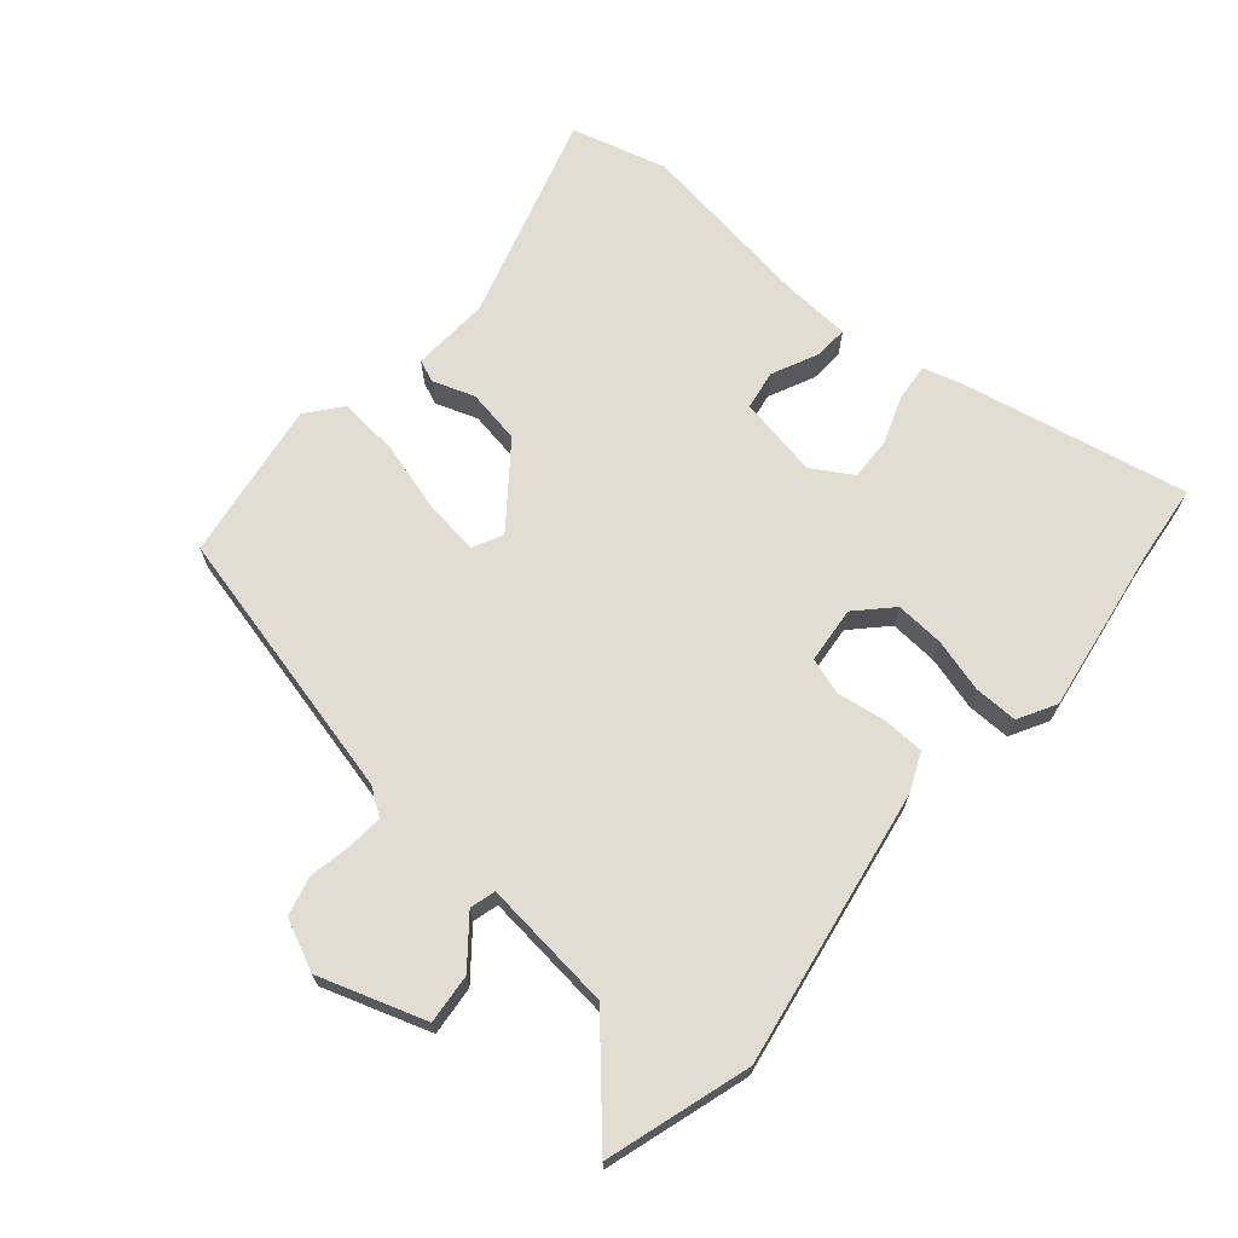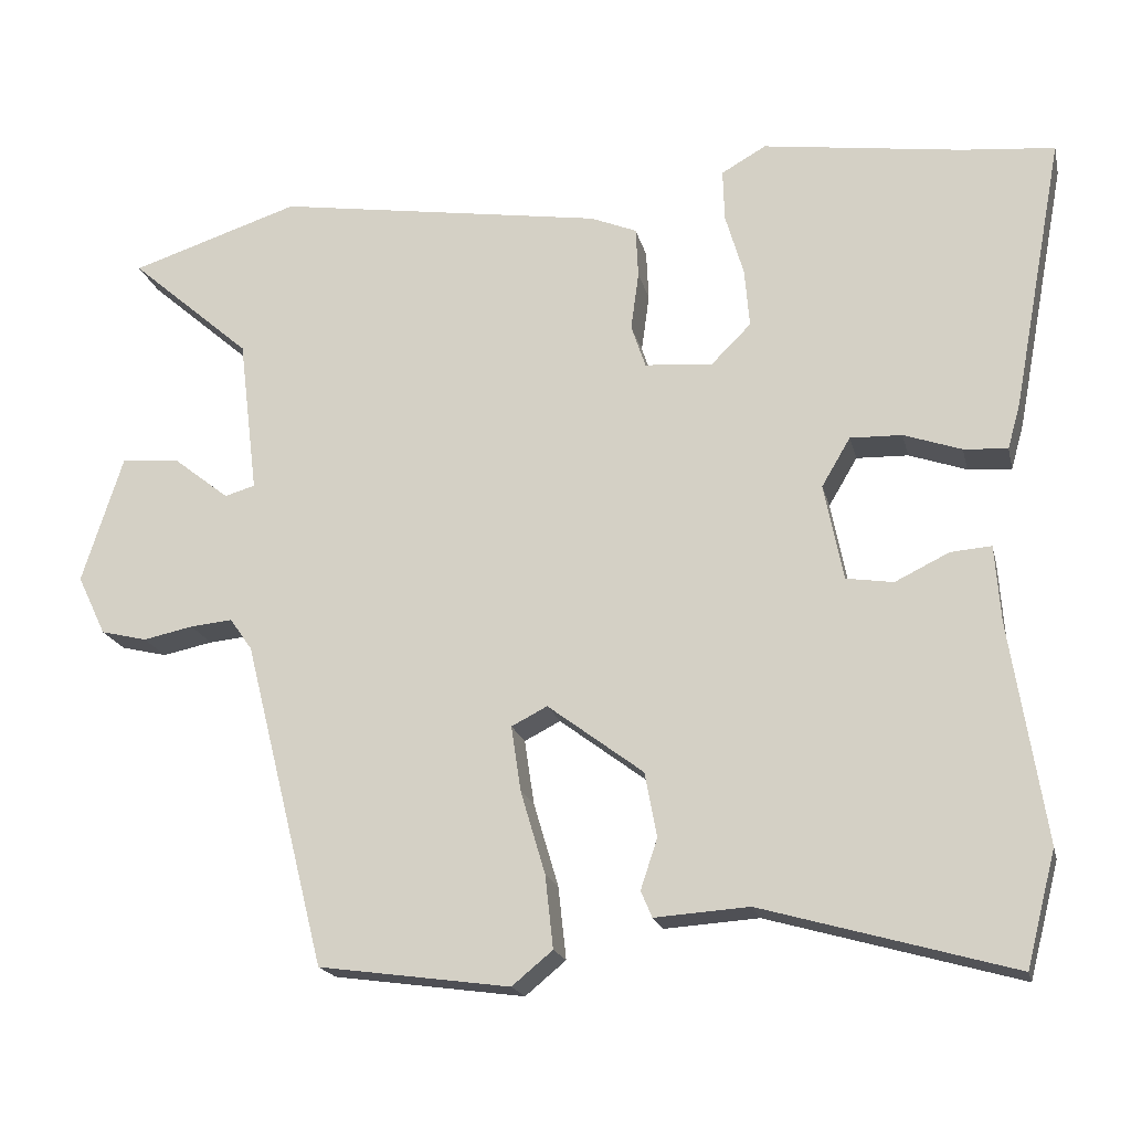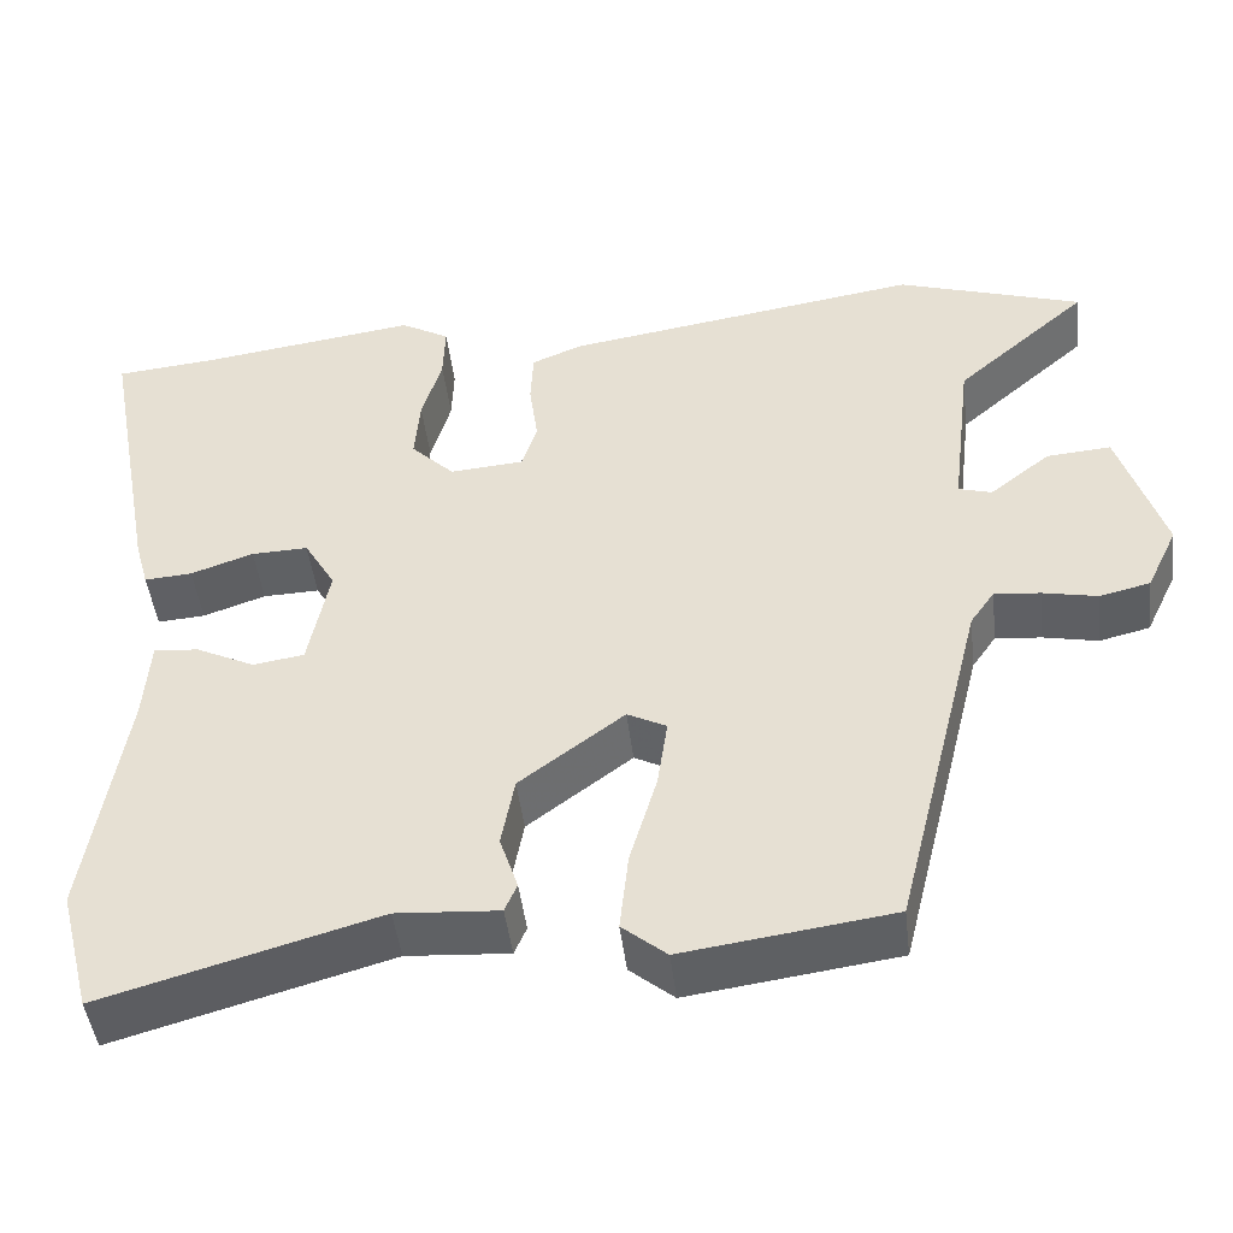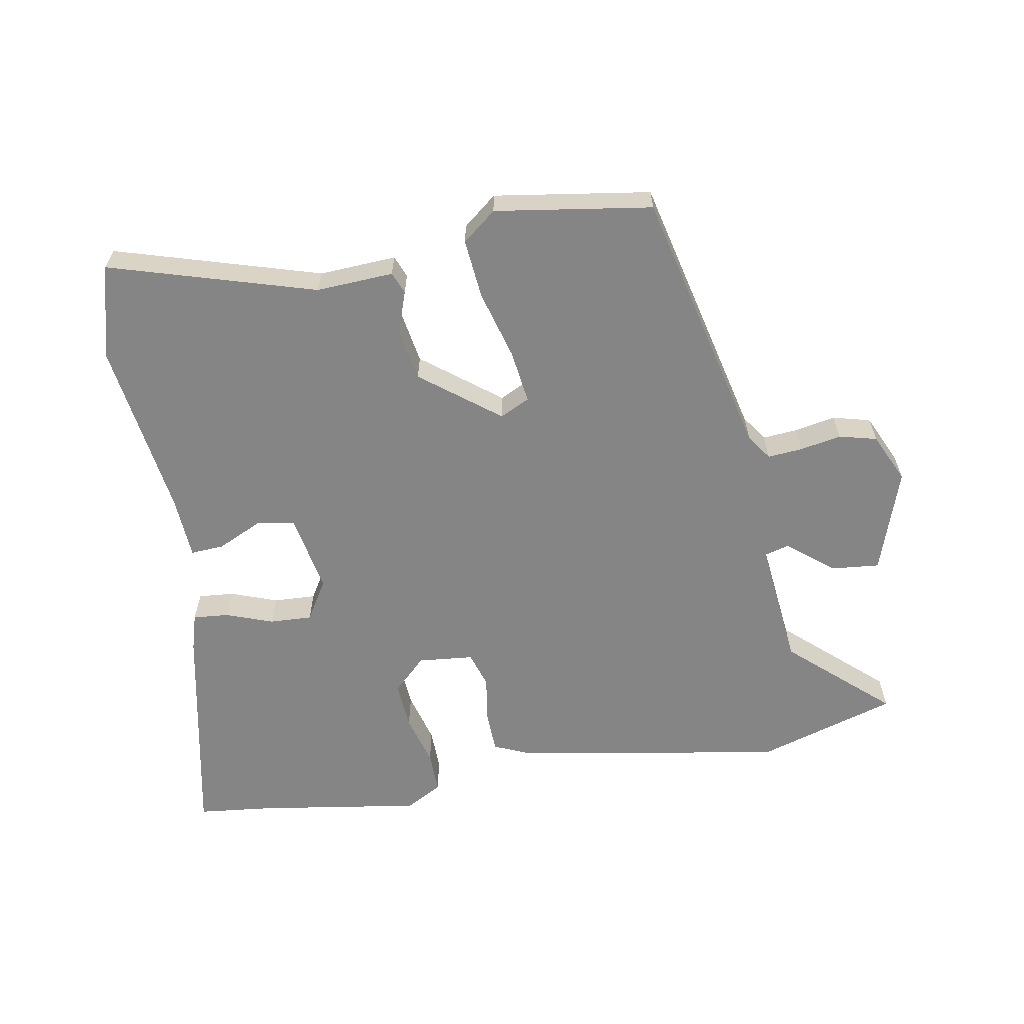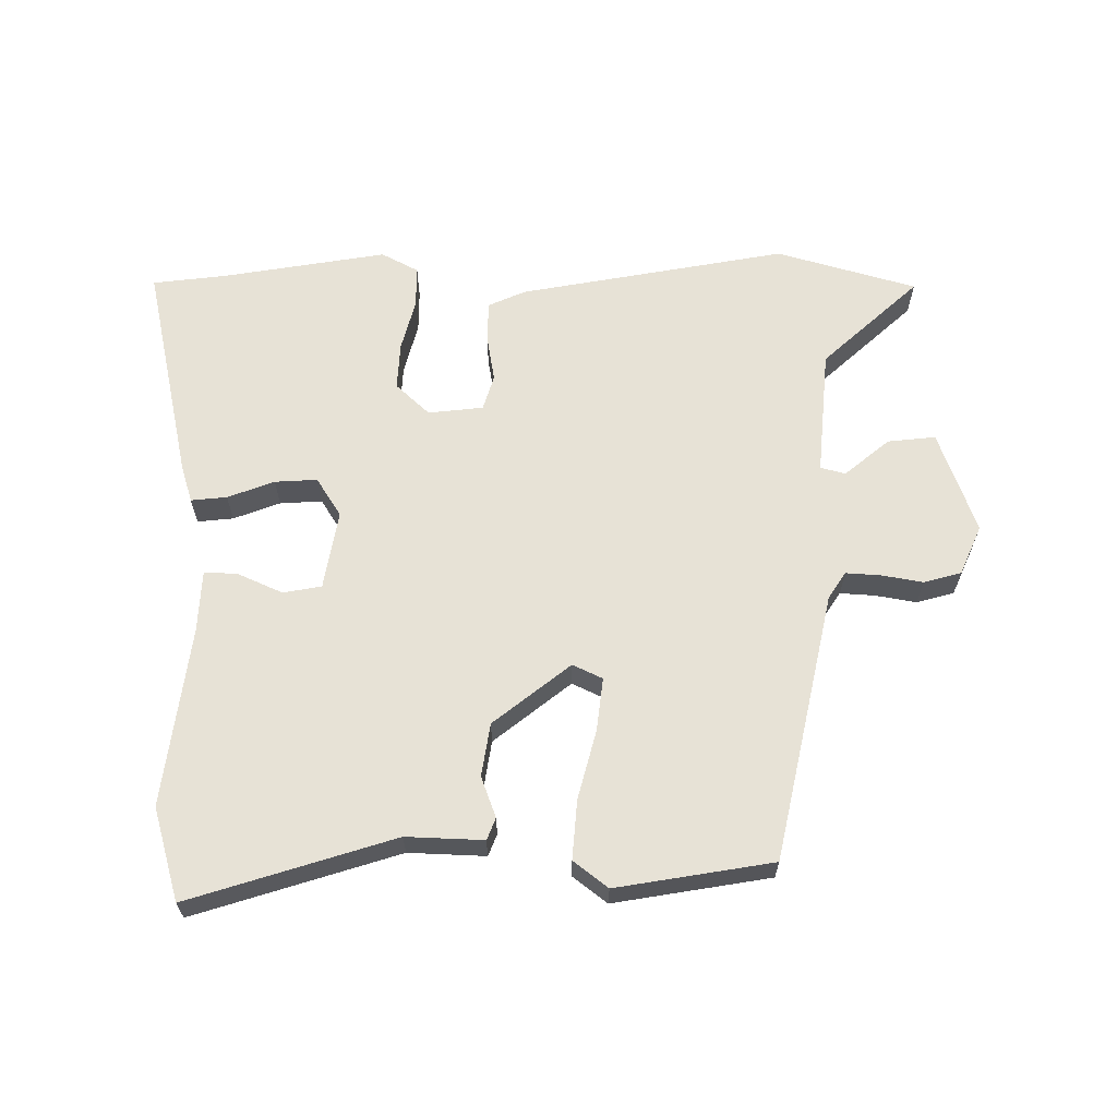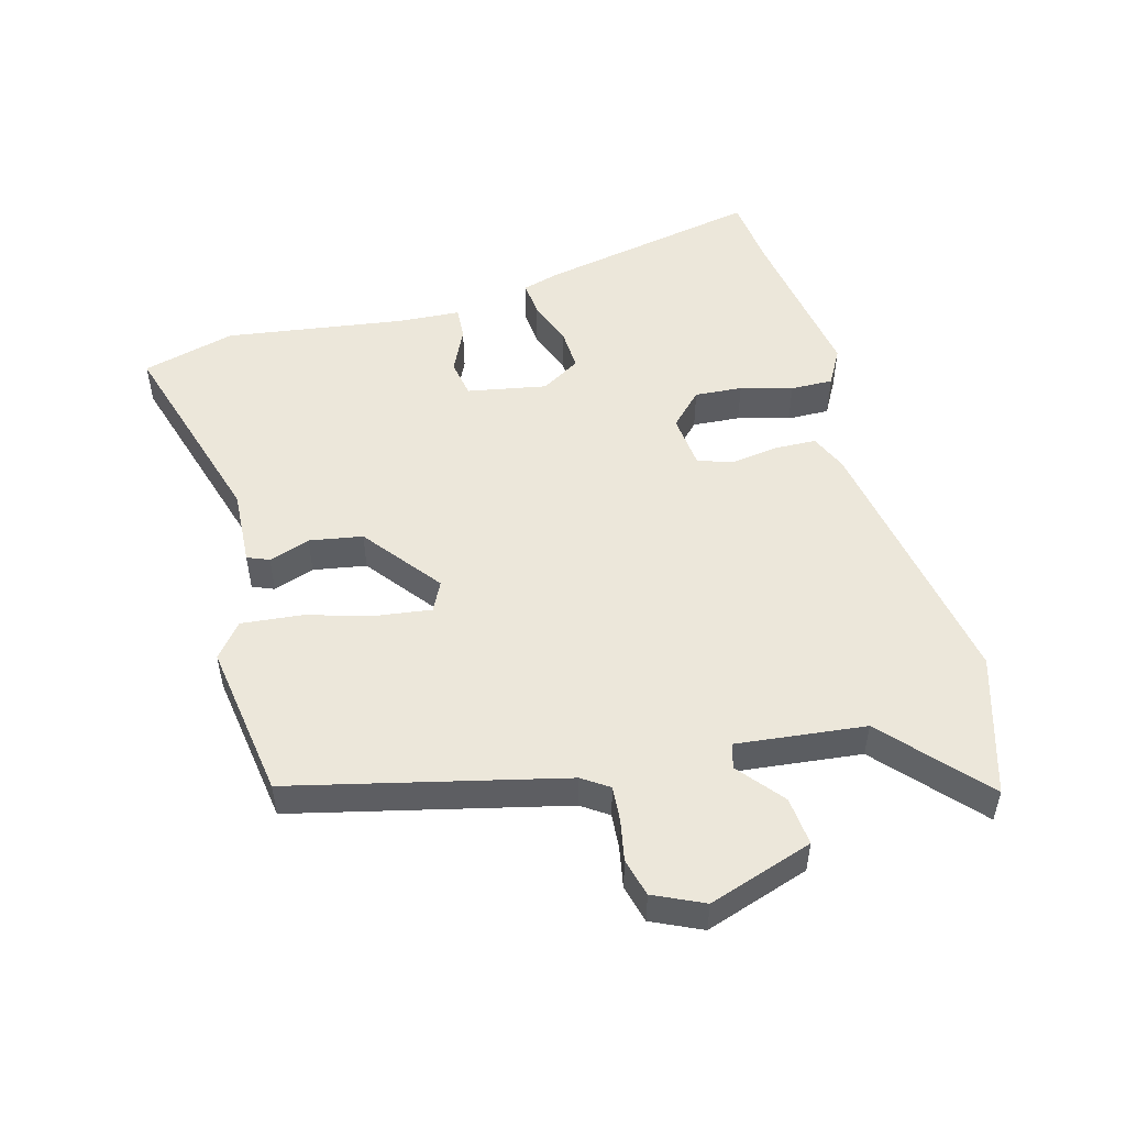
<metadata>
{"format":"obj","ext":"obj","renderer":"f3d","projection":"perspective","resolution":1024,"background":"white","views":[{"elev":68.3,"azim":-50.3,"up":"+Y"},{"elev":-19.0,"azim":12.8,"up":"+Z"},{"elev":-46.1,"azim":-173.2,"up":"+Z"},{"elev":-61.7,"azim":-170.8,"up":"+Y"},{"elev":63.4,"azim":178.6,"up":"+Y"},{"elev":50.7,"azim":-106.0,"up":"+Y"}]}
</metadata>
<code>
v 0.466 0.07 0.503
v 0.582 0.07 0.492
v 0.518 0.07 0.15
v 0.502 0.07 0.093
v 0.447 0.07 0.097
v 0.375 0.07 0.122
v 0.31 0.07 0.124
v 0.274 0.07 0.063
v 0.298 0.07 -0.058
v 0.357 0.07 -0.067
v 0.425 0.07 -0.034
v 0.476 0.07 -0.03
v 0.483 0.07 -0.126
v 0.526 0.07 -0.4
v 0.489 0.07 -0.543
v 0.174 0.07 -0.454
v 0.056 0.07 -0.462
v 0.042 0.07 -0.429
v 0.063 0.07 -0.366
v 0.048 0.07 -0.285
v -0.072 0.07 -0.195
v -0.117 0.07 -0.218
v -0.105 0.07 -0.299
v -0.074 0.07 -0.404
v -0.064 0.07 -0.495
v -0.115 0.07 -0.537
v -0.355 0.07 -0.504
v -0.458 0.07 -0.095
v -0.486 0.07 -0.055
v -0.539 0.07 -0.06
v -0.602 0.07 -0.073
v -0.66 0.07 -0.059
v -0.696 0.07 0.016
v -0.645 0.07 0.176
v -0.571 0.07 0.17
v -0.501 0.07 0.115
v -0.463 0.07 0.126
v -0.487 0.07 0.322
v -0.64 0.07 0.455
v -0.427 0.07 0.524
v -0.014 0.07 0.46
v 0.044 0.07 0.436
v 0.047 0.07 0.373
v 0.037 0.07 0.3
v 0.055 0.07 0.246
v 0.14 0.07 0.239
v 0.19 0.07 0.289
v 0.184 0.07 0.362
v 0.161 0.07 0.441
v 0.159 0.07 0.506
v 0.215 0.07 0.538
v 0.466 0 0.503
v 0.582 0 0.492
v 0.518 0 0.15
v 0.502 0 0.093
v 0.447 0 0.097
v 0.375 0 0.122
v 0.31 0 0.124
v 0.274 0 0.063
v 0.298 0 -0.058
v 0.357 0 -0.067
v 0.425 0 -0.034
v 0.476 0 -0.03
v 0.483 0 -0.126
v 0.526 0 -0.4
v 0.489 0 -0.543
v 0.174 0 -0.454
v 0.056 0 -0.462
v 0.042 0 -0.429
v 0.063 0 -0.366
v 0.048 0 -0.285
v -0.072 0 -0.195
v -0.117 0 -0.218
v -0.105 0 -0.299
v -0.074 0 -0.404
v -0.064 0 -0.495
v -0.115 0 -0.537
v -0.355 0 -0.504
v -0.458 0 -0.095
v -0.486 0 -0.055
v -0.539 0 -0.06
v -0.602 0 -0.073
v -0.66 0 -0.059
v -0.696 0 0.016
v -0.645 0 0.176
v -0.571 0 0.17
v -0.501 0 0.115
v -0.463 0 0.126
v -0.487 0 0.322
v -0.64 0 0.455
v -0.427 0 0.524
v -0.014 0 0.46
v 0.044 0 0.436
v 0.047 0 0.373
v 0.037 0 0.3
v 0.055 0 0.246
v 0.14 0 0.239
v 0.19 0 0.289
v 0.184 0 0.362
v 0.161 0 0.441
v 0.159 0 0.506
v 0.215 0 0.538
f 48 49 50 51
f 47 48 51 1
f 46 47 1 2
f 41 42 43 44
f 39 40 41 44
f 38 39 44 45
f 37 38 45
f 36 37 45 46
f 34 35 36
f 33 34 36
f 30 31 32 33
f 29 30 33 36
f 28 29 36 46
f 23 24 25 26
f 22 23 26 27
f 16 17 18 19
f 16 19 20
f 13 14 15 16
f 13 16 20
f 10 11 12 13
f 9 10 13 20
f 8 9 20 21
f 3 4 5 6
f 46 2 3 6
f 46 6 7
f 22 27 28 46
f 21 22 46
f 7 8 21 46
f 102 101 100 99
f 52 102 99 98
f 53 52 98 97
f 95 94 93 92
f 95 92 91 90
f 96 95 90 89
f 96 89 88
f 97 96 88 87
f 87 86 85
f 87 85 84
f 84 83 82 81
f 87 84 81 80
f 97 87 80 79
f 77 76 75 74
f 78 77 74 73
f 70 69 68 67
f 71 70 67
f 67 66 65 64
f 71 67 64
f 64 63 62 61
f 71 64 61 60
f 72 71 60 59
f 57 56 55 54
f 57 54 53 97
f 58 57 97
f 97 79 78 73
f 97 73 72
f 97 72 59 58
f 1 52 53 2
f 2 53 54 3
f 3 54 55 4
f 4 55 56 5
f 5 56 57 6
f 6 57 58 7
f 7 58 59 8
f 8 59 60 9
f 9 60 61 10
f 10 61 62 11
f 11 62 63 12
f 12 63 64 13
f 13 64 65 14
f 14 65 66 15
f 15 66 67 16
f 16 67 68 17
f 17 68 69 18
f 18 69 70 19
f 19 70 71 20
f 20 71 72 21
f 21 72 73 22
f 22 73 74 23
f 23 74 75 24
f 24 75 76 25
f 25 76 77 26
f 26 77 78 27
f 27 78 79 28
f 28 79 80 29
f 29 80 81 30
f 30 81 82 31
f 31 82 83 32
f 32 83 84 33
f 33 84 85 34
f 34 85 86 35
f 35 86 87 36
f 36 87 88 37
f 37 88 89 38
f 38 89 90 39
f 39 90 91 40
f 40 91 92 41
f 41 92 93 42
f 42 93 94 43
f 43 94 95 44
f 44 95 96 45
f 45 96 97 46
f 46 97 98 47
f 47 98 99 48
f 48 99 100 49
f 49 100 101 50
f 50 101 102 51
f 51 102 52 1

</code>
